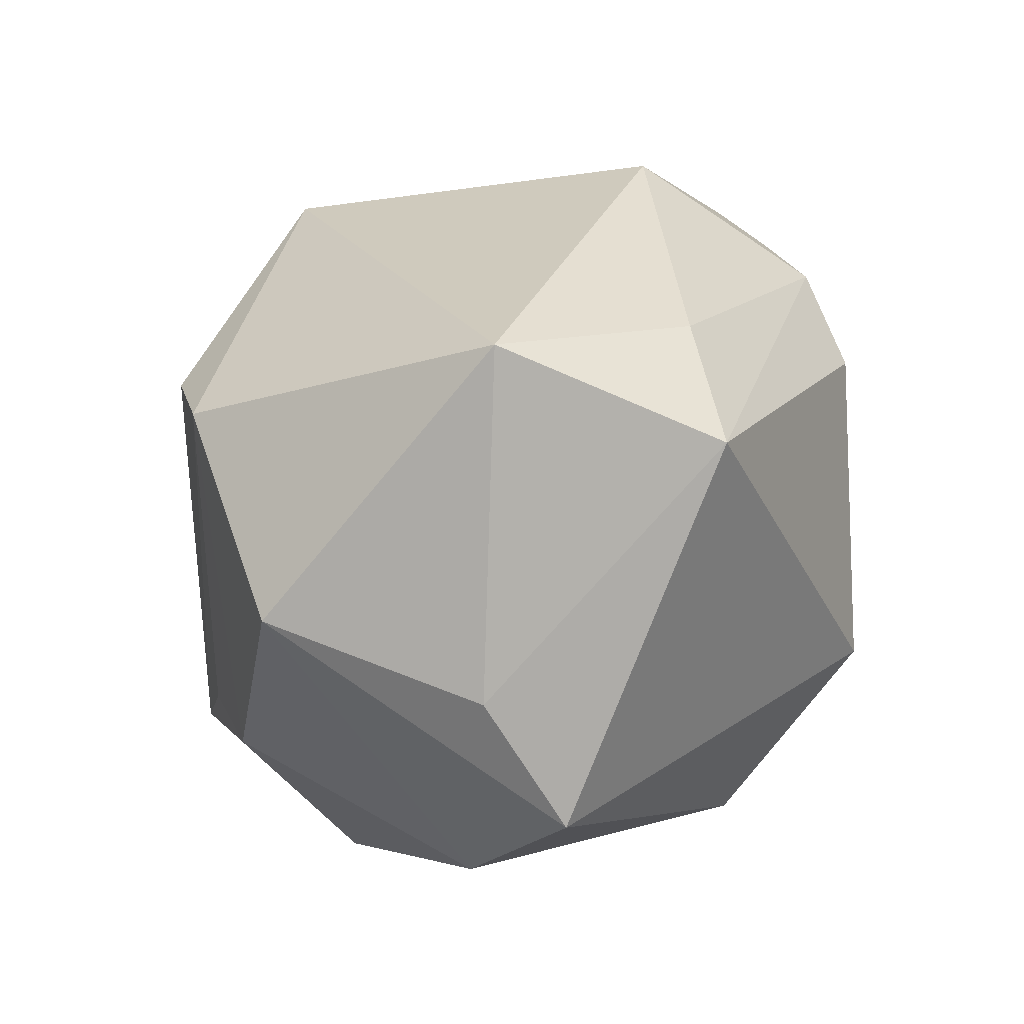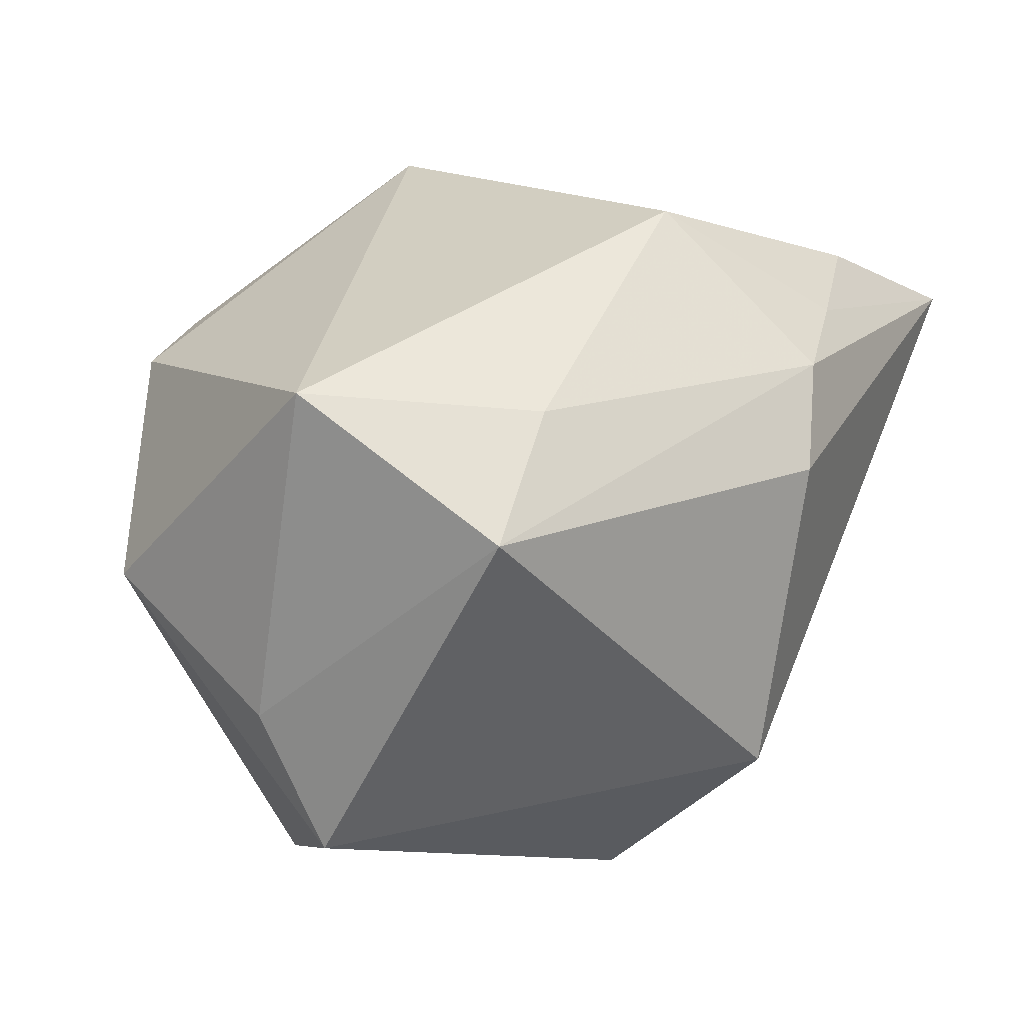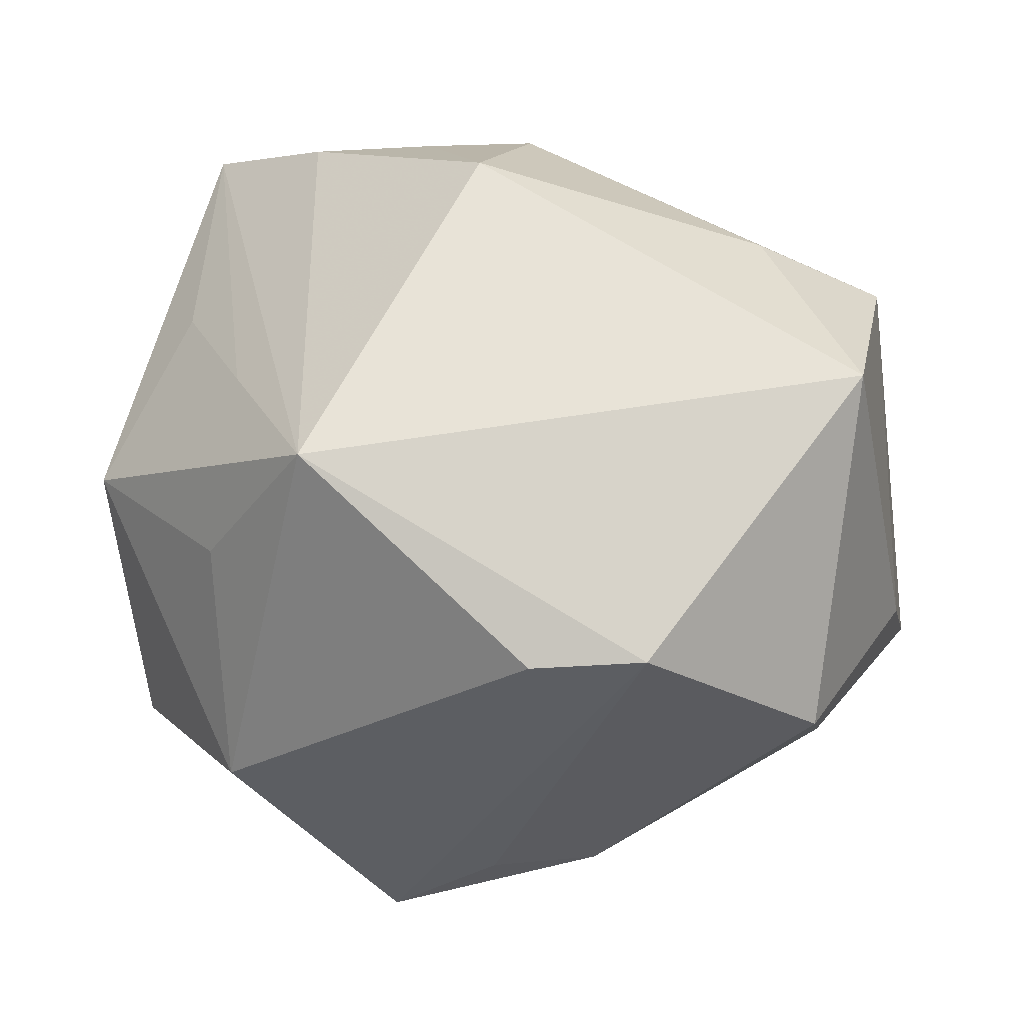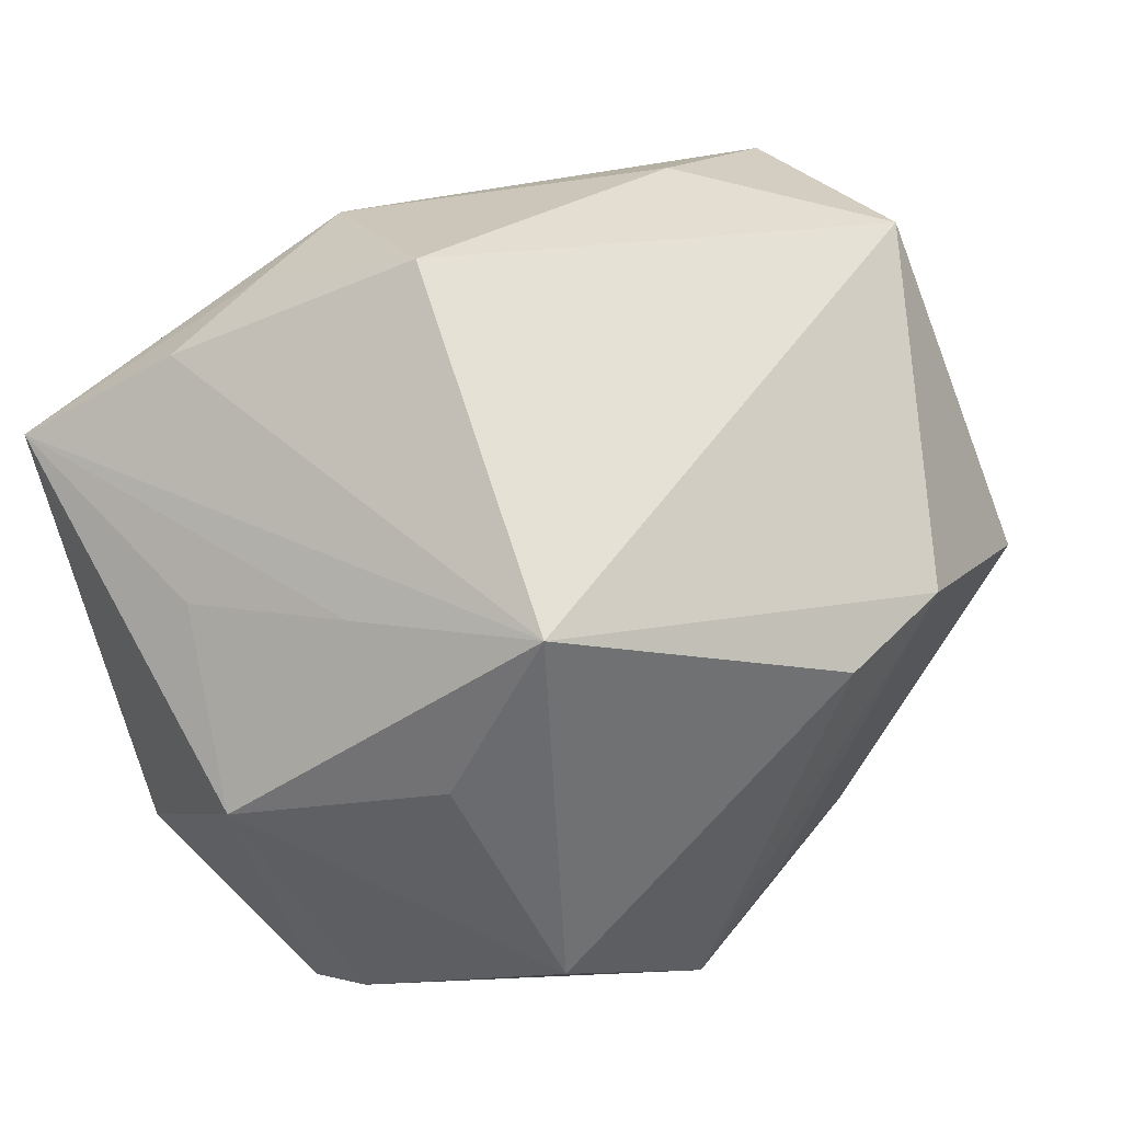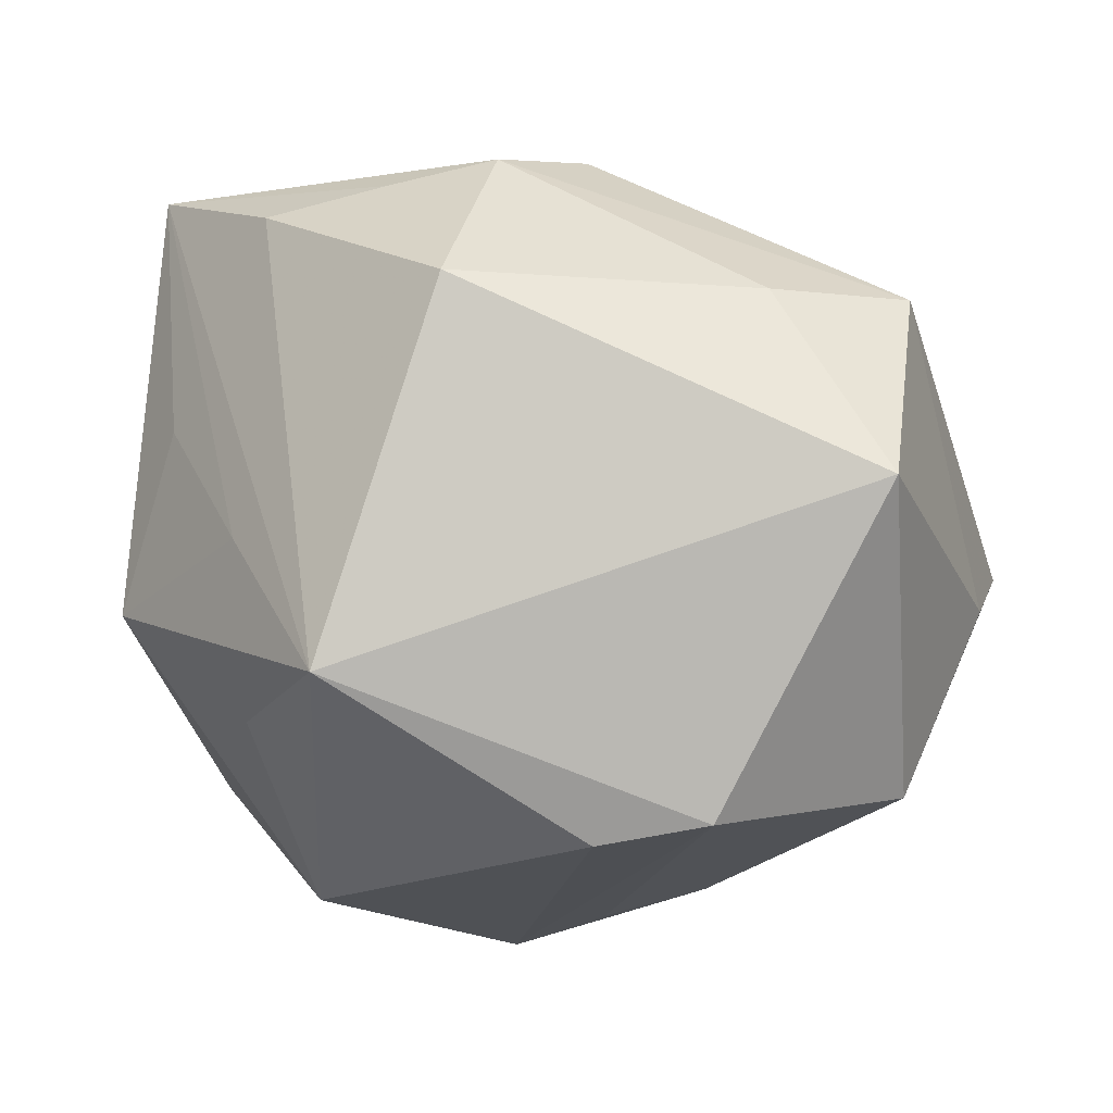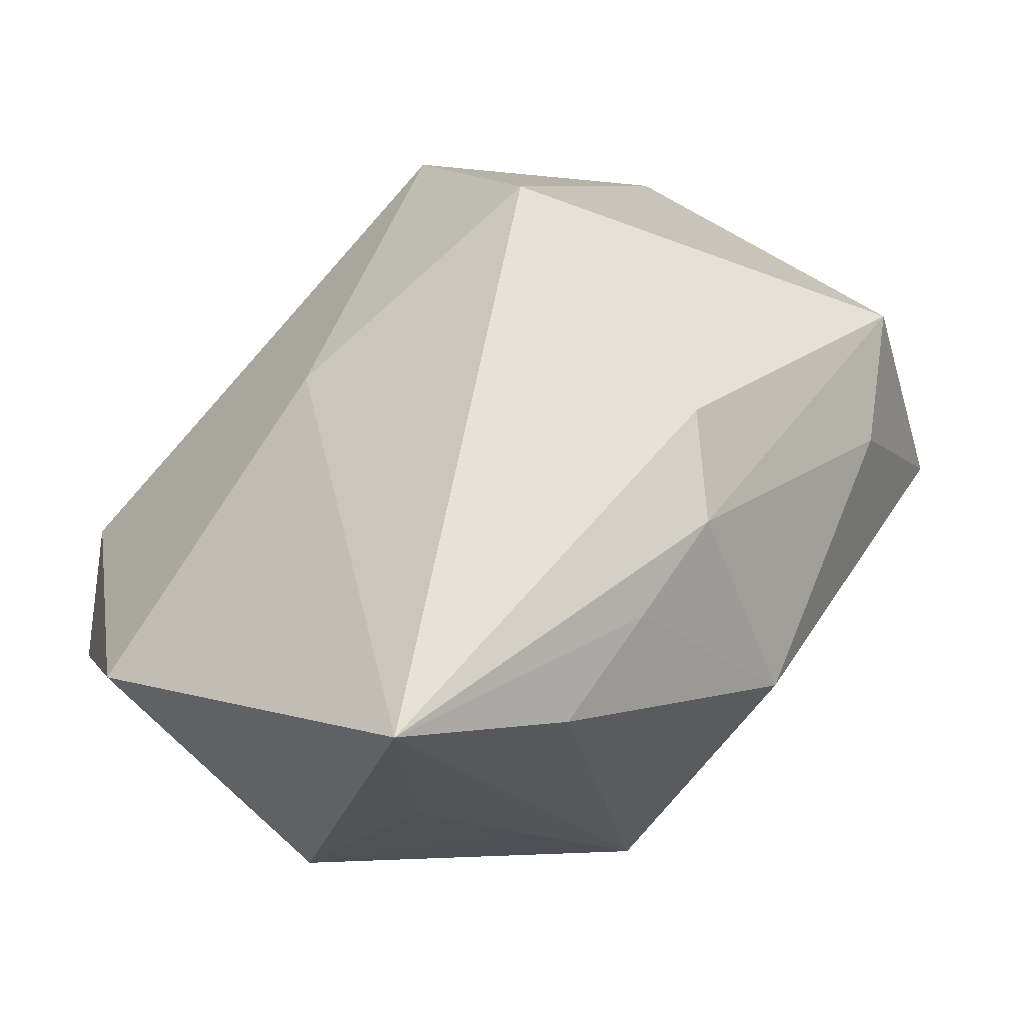
<metadata>
{"format":"obj","ext":"obj","renderer":"f3d","projection":"perspective","resolution":1024,"background":"white","views":[{"elev":23.8,"azim":-96.9,"up":"+Y"},{"elev":33.1,"azim":-65.4,"up":"+Y"},{"elev":49.4,"azim":-172.7,"up":"+Y"},{"elev":57.1,"azim":142.3,"up":"+Y"},{"elev":-20.1,"azim":-171.7,"up":"+Z"},{"elev":63.8,"azim":127.2,"up":"+Z"}]}
</metadata>
<code>
v -0.01171 -0.01547 0.01205
v 0.02441 -0.01062 0.006259
v 0.02405 0.003309 -0.003233
v 0.01364 -0.003963 -0.01849
v -0.003852 0.01 0.02014
v 0.0006049 0.01405 0.01858
v -0.001927 -0.01117 -0.01833
v 0.01993 0.008625 0.005703
v 0.009555 0.01678 -0.01145
v 0.02099 0.00872 0.02014
v -0.0245 -0.0006105 -0.004054
v 0.02107 -0.0105 -0.009903
v -0.02559 -0.007788 0.0002791
v 0.01534 0.007301 -0.0111
v 0.01512 -0.02114 -0.002815
v 0.0216 -0.017 -0.005042
v -0.009683 -0.006431 0.02014
v -0.004005 0.01042 -0.01943
v 0.01354 0.01434 0.01579
v -0.0142 0.01646 0.008484
v -0.01026 0.01107 -0.0187
v 0.01511 0.0125 -0.002358
v -0.02145 0.0125 0.009185
v -0.02094 -0.01295 -0.00445
v -0.02039 0.0181 -0.002937
v 0.004797 -0.0111 0.01331
v -0.007854 -0.01121 -0.01692
v 0.001743 -0.02095 -0.005248
v 0.004121 -0.01564 -0.01899
v -0.004155 -0.02114 -0.01018
v 0.00236 0.02085 0.008639
v 0.006784 0.01423 0.01731
v -0.0198 0.002703 -0.01547
f 23 13 17
f 11 13 23
f 33 13 11
f 2 10 26
f 26 10 17
f 3 10 2
f 2 16 3
f 17 13 1
f 1 26 17
f 17 10 5
f 5 23 17
f 15 16 2
f 2 26 15
f 26 1 15
f 29 15 30
f 16 15 29
f 25 20 31
f 23 20 25
f 11 23 25
f 25 33 11
f 4 29 18
f 4 3 12
f 12 3 16
f 12 29 4
f 16 29 12
f 30 1 24
f 24 1 13
f 13 33 24
f 6 5 10
f 31 20 6
f 23 5 6
f 6 20 23
f 28 1 30
f 30 15 28
f 28 15 1
f 27 29 30
f 30 24 27
f 27 24 33
f 10 3 8
f 4 18 9
f 9 25 31
f 31 19 9
f 9 19 10
f 21 18 29
f 21 27 33
f 33 25 21
f 25 9 21
f 21 9 18
f 32 6 10
f 10 19 32
f 31 6 32
f 32 19 31
f 22 8 3
f 3 9 22
f 10 8 22
f 22 9 10
f 14 3 4
f 4 9 14
f 14 9 3
f 29 27 7
f 7 21 29
f 27 21 7

</code>
